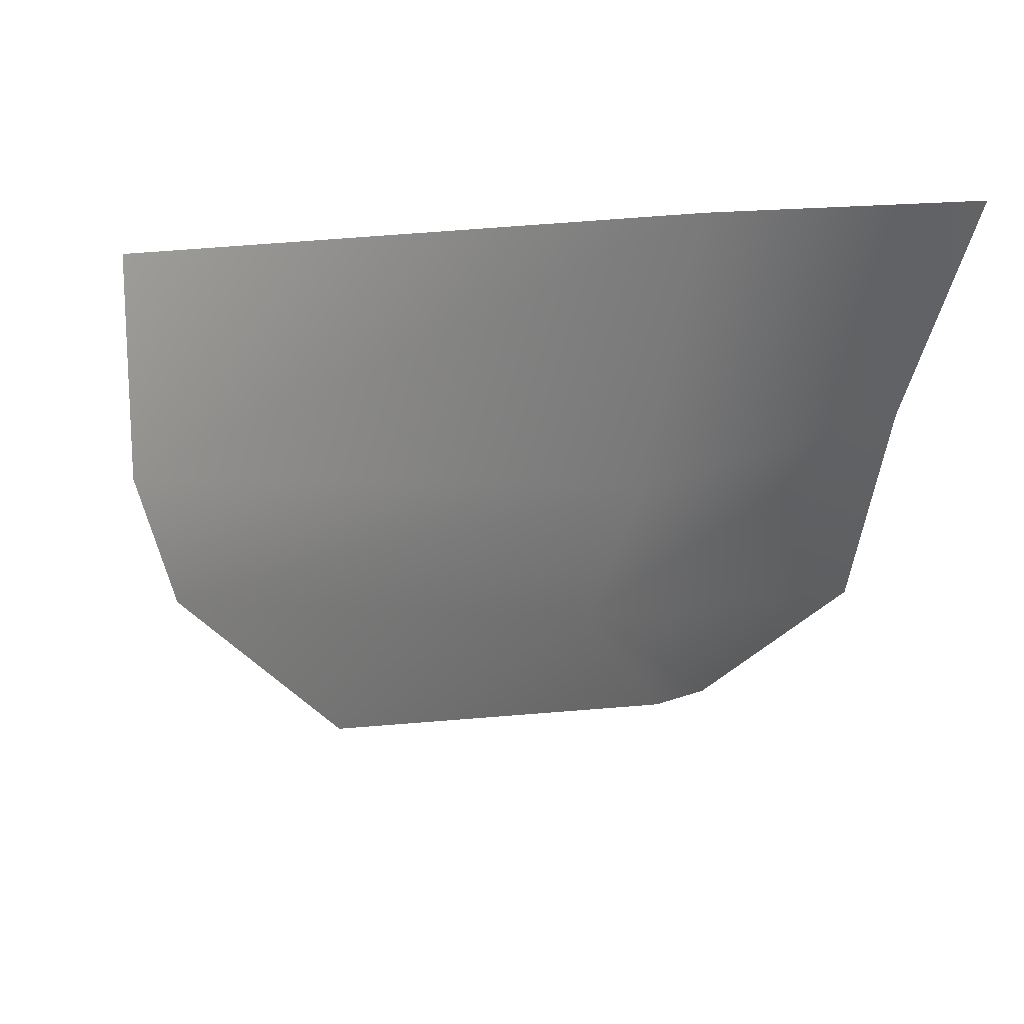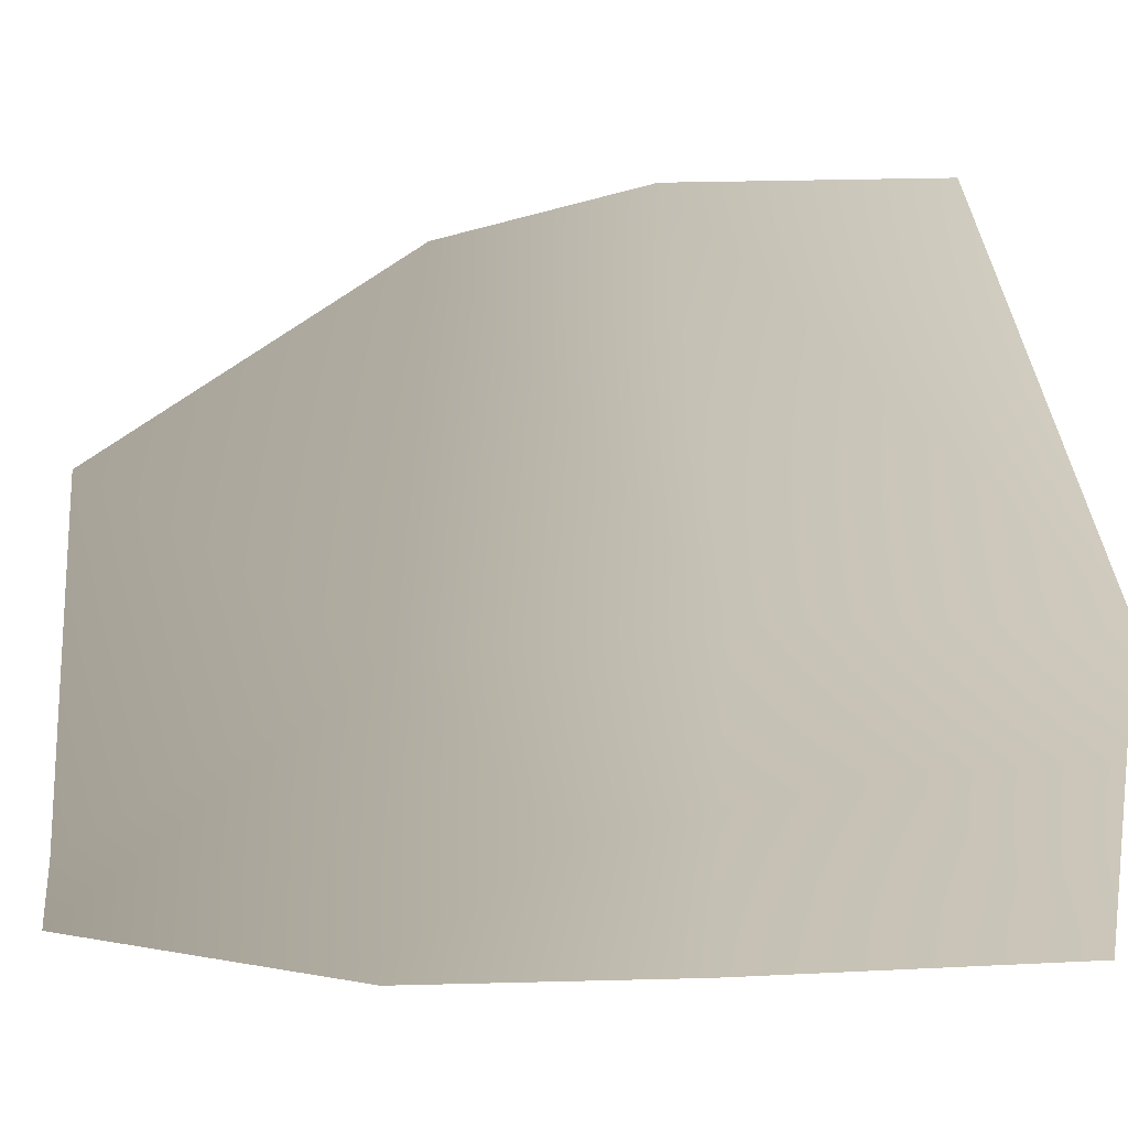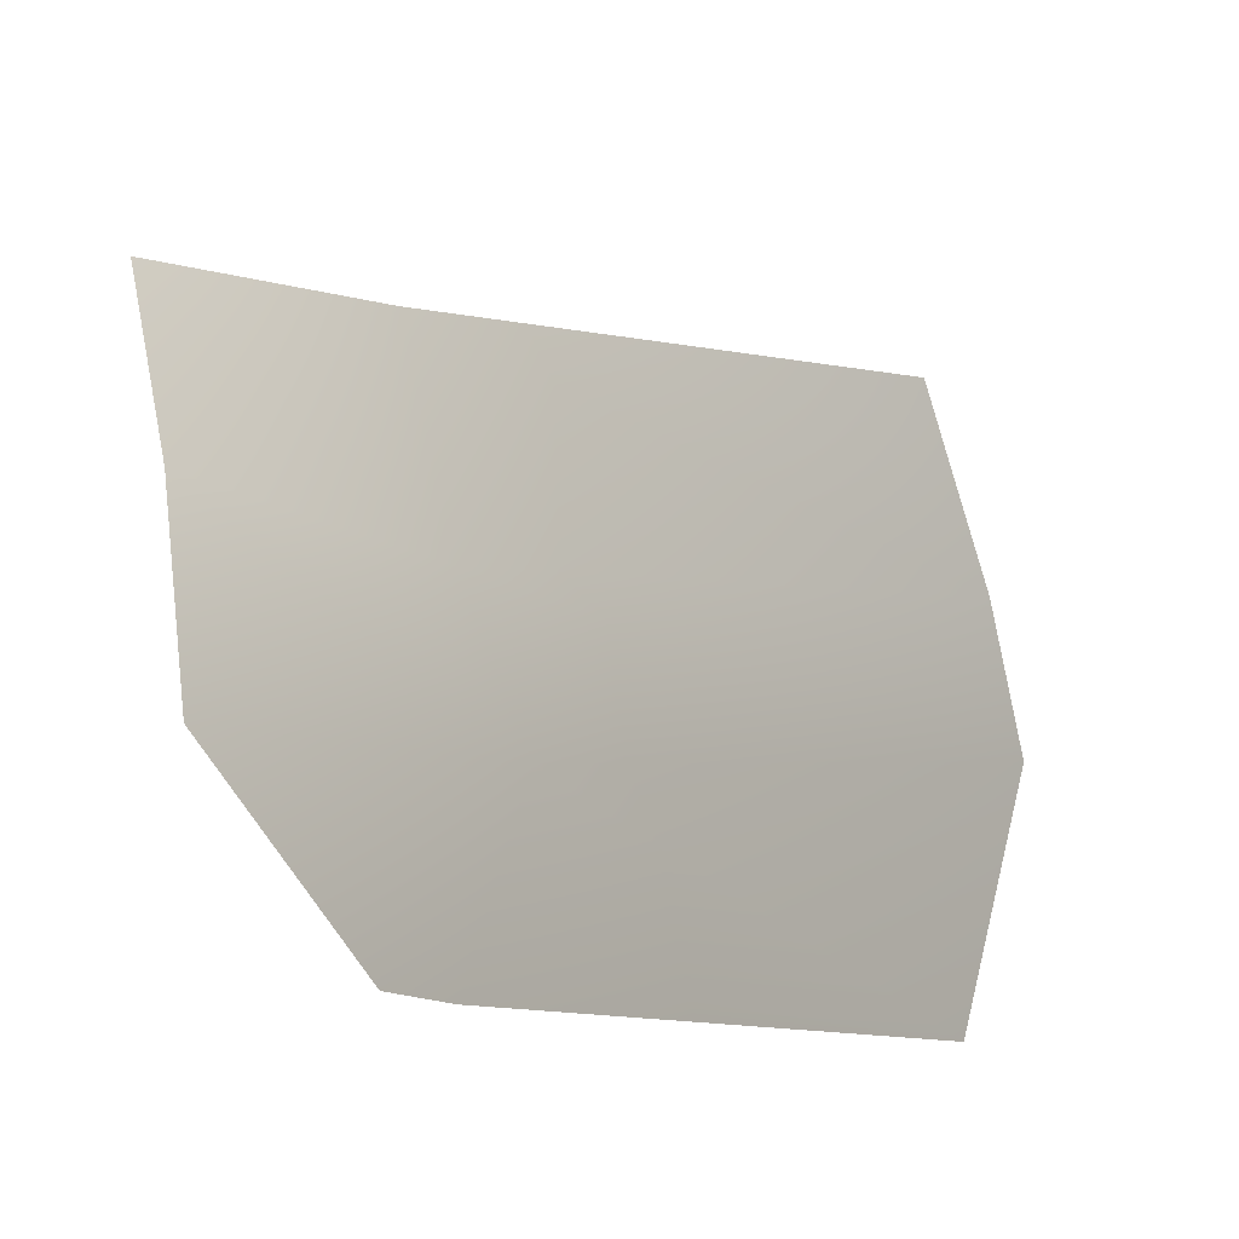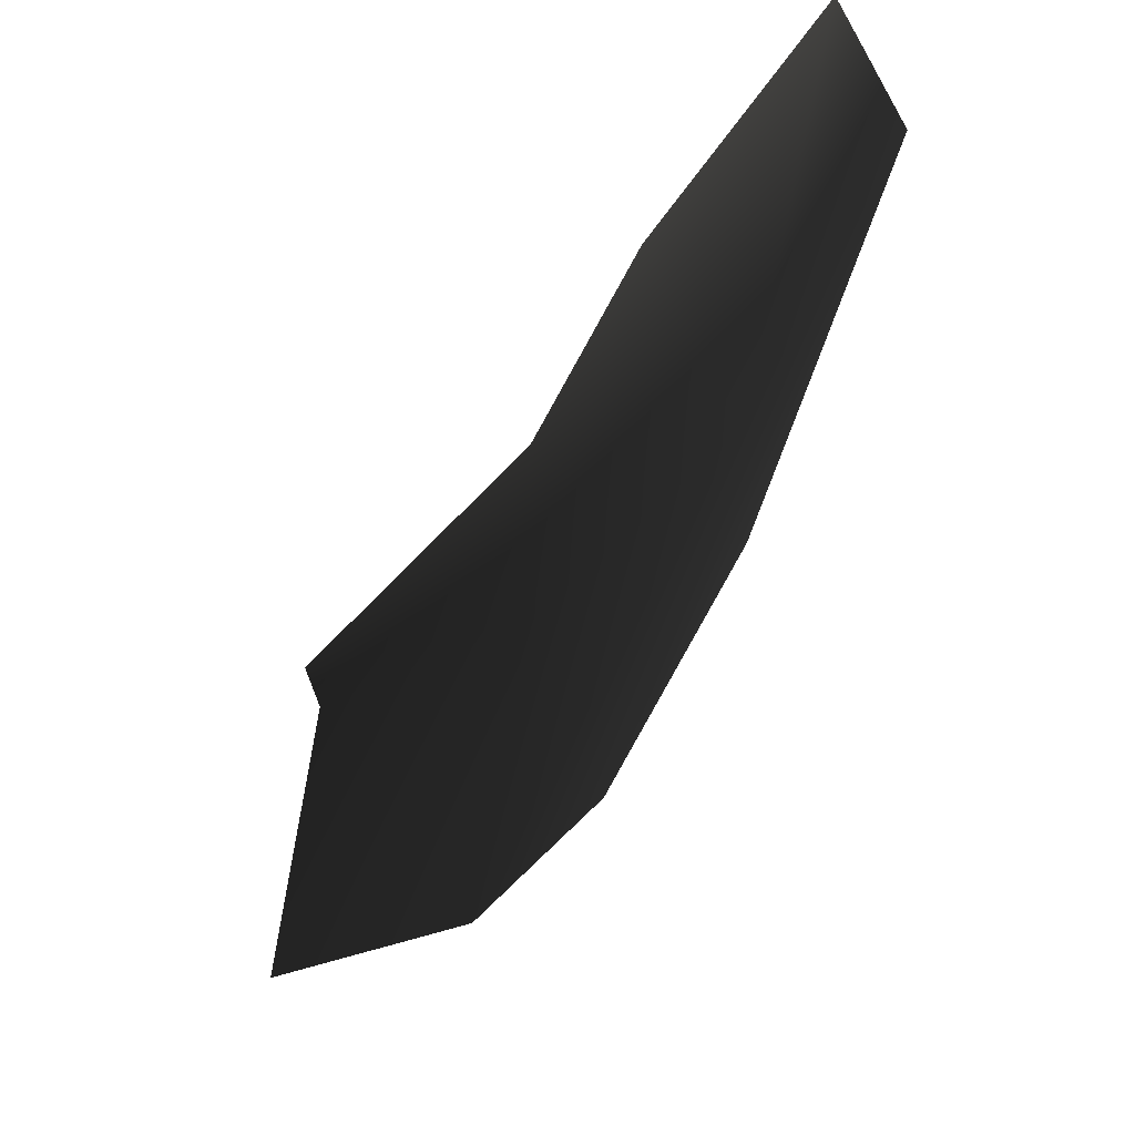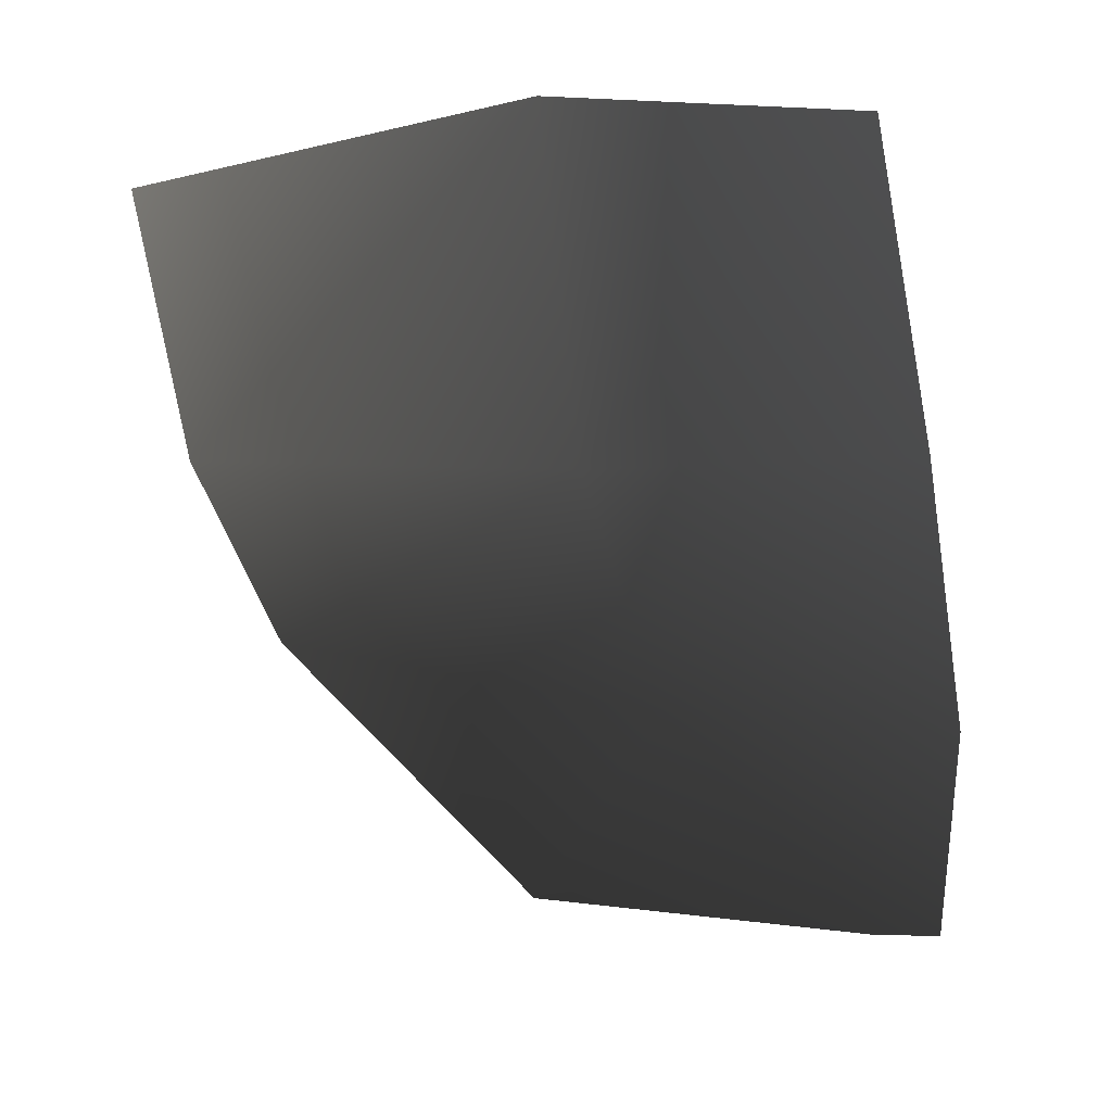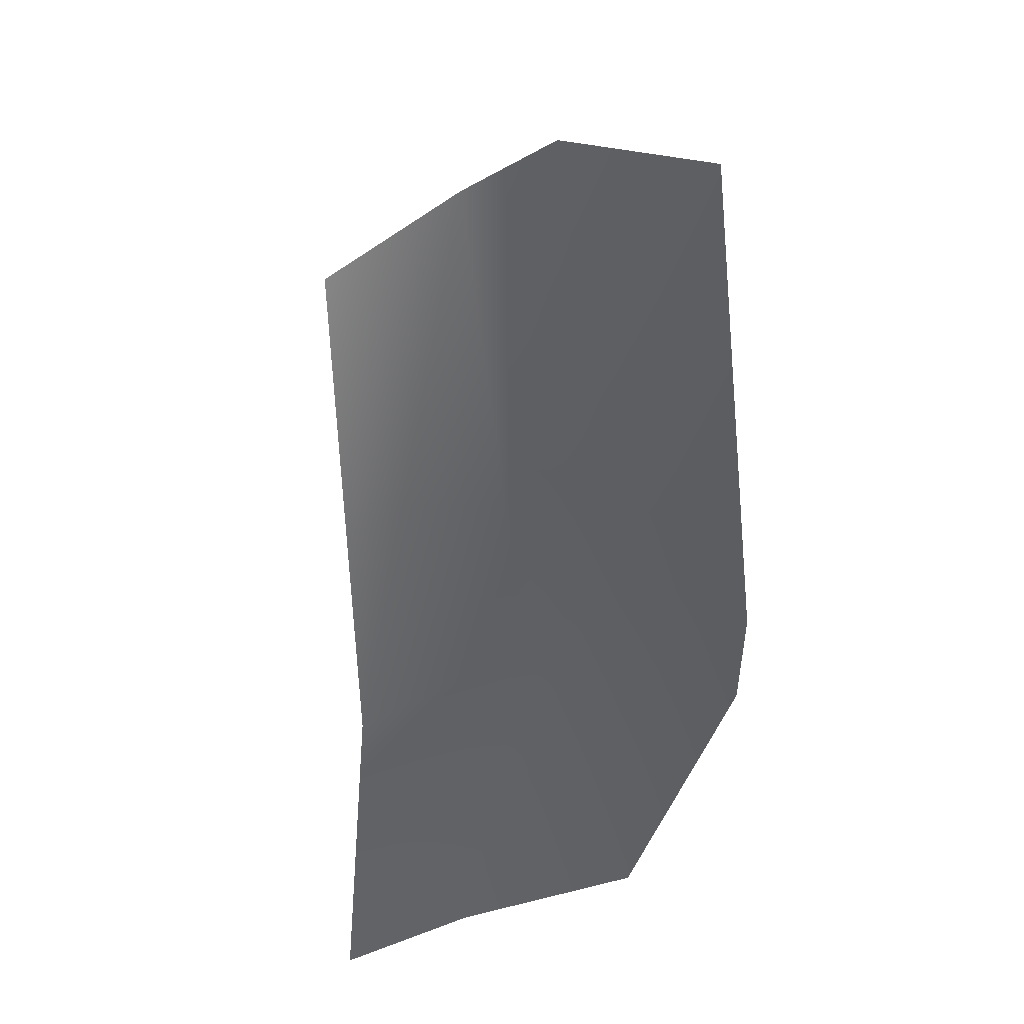
<metadata>
{"format":"obj","ext":"obj","renderer":"f3d","projection":"perspective","resolution":1024,"background":"white","views":[{"elev":24.6,"azim":-102.0,"up":"+Z"},{"elev":-19.6,"azim":-108.8,"up":"+Y"},{"elev":-19.4,"azim":66.7,"up":"+Z"},{"elev":40.3,"azim":179.9,"up":"+Z"},{"elev":5.0,"azim":-67.1,"up":"+Z"},{"elev":-18.2,"azim":123.7,"up":"+Y"}]}
</metadata>
<code>
v -0.3861 0.5279 0.5837
v -0.2856 1.548 0.6813
v -0.8596 0.5297 1.15
v -0.5439 1.643 1.132
v 0.2077 1.096 -0.008393
v 0.1578 0.1866 -0.008393
v -0.7839 1.64 1.748
v -1.164 0.4962 1.879
v 0.2077 0.03777 -0.008393
v -0.3861 -0.1507 0.582
v -0.6564 -0.1473 1.183
v -1.073 -0.1483 1.836
g P_DS_Bush_02_(7)_467_17
f 1 3 2
f 2 3 4
f 5 1 2
f 6 1 5
f 4 8 7
f 3 8 4
f 9 1 6
f 10 1 9
f 10 11 1
f 1 11 3
f 11 12 3
f 3 12 8

</code>
